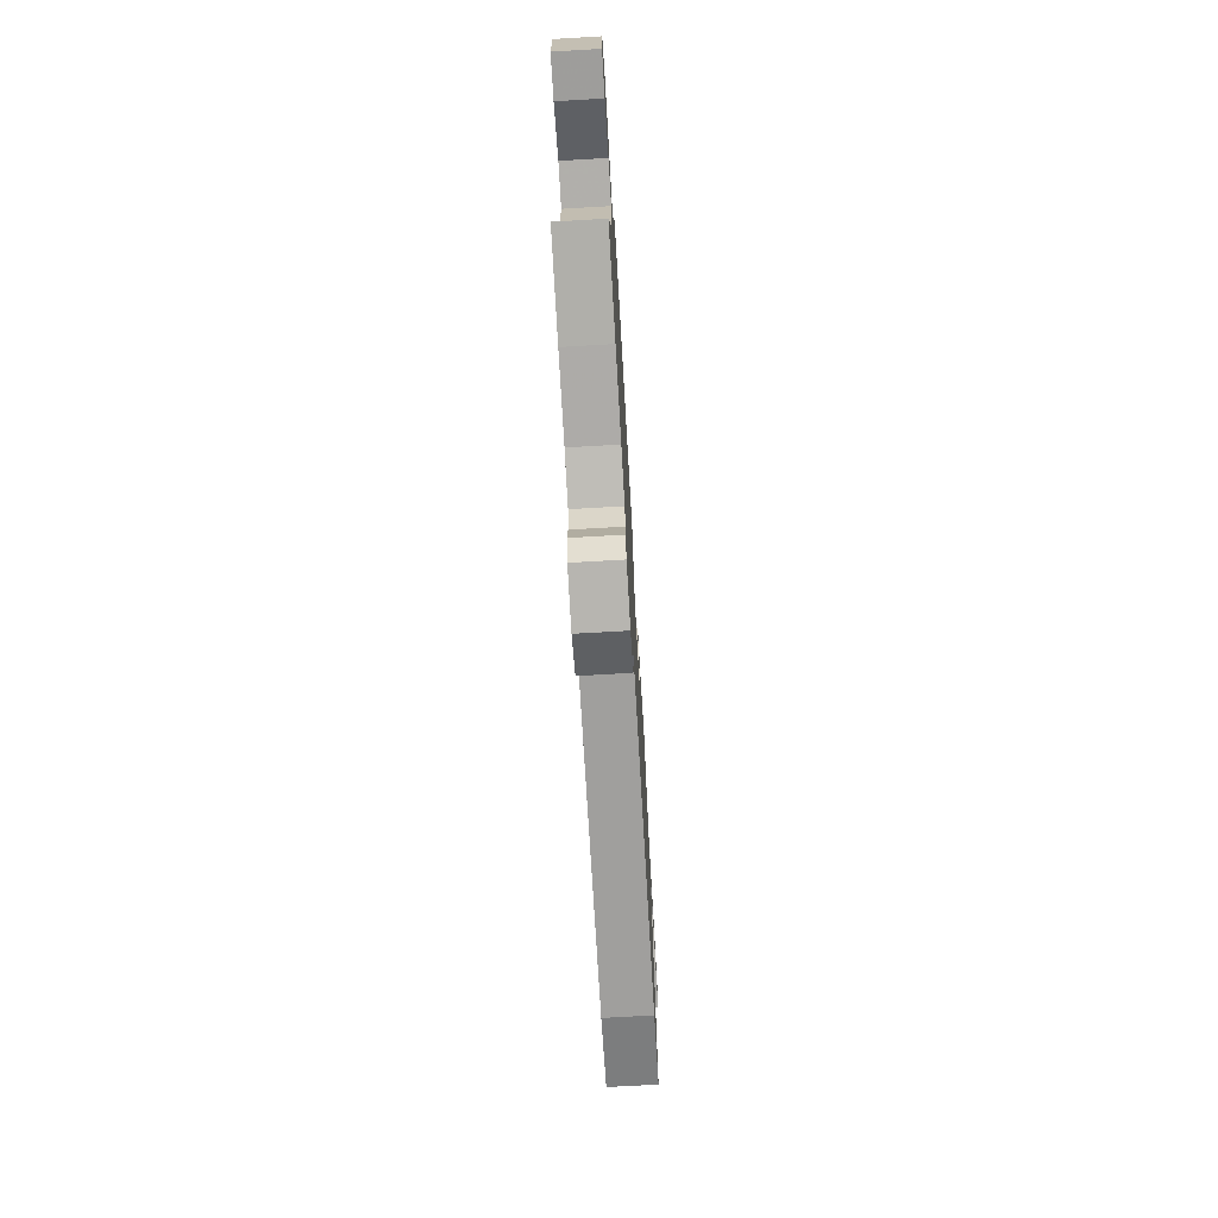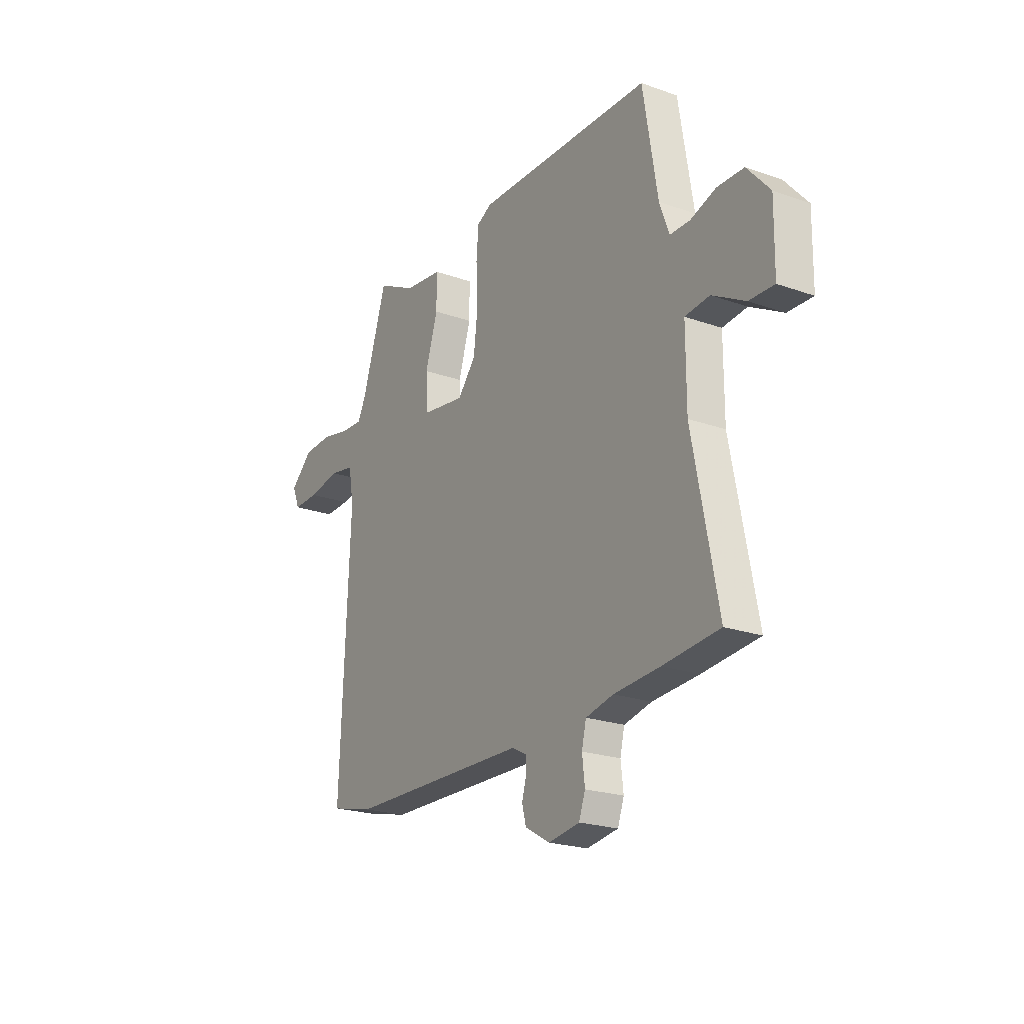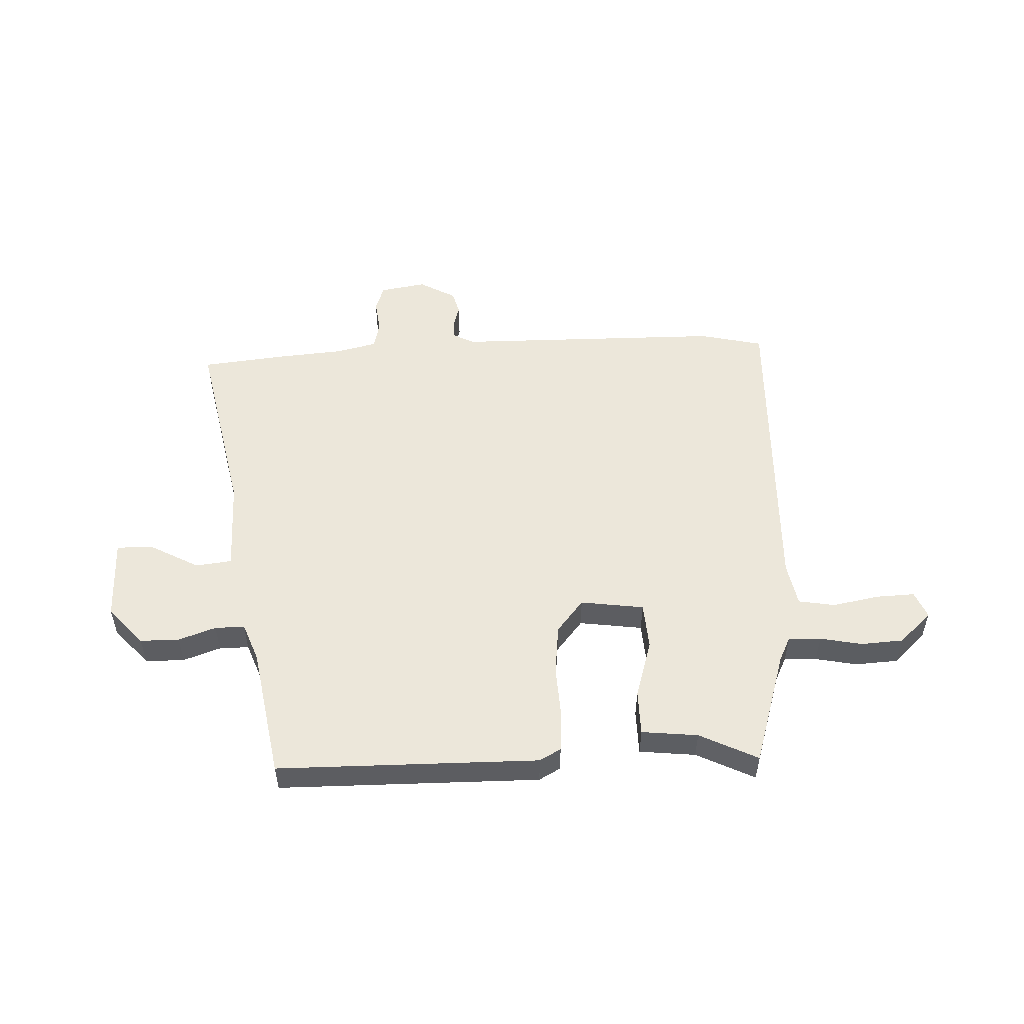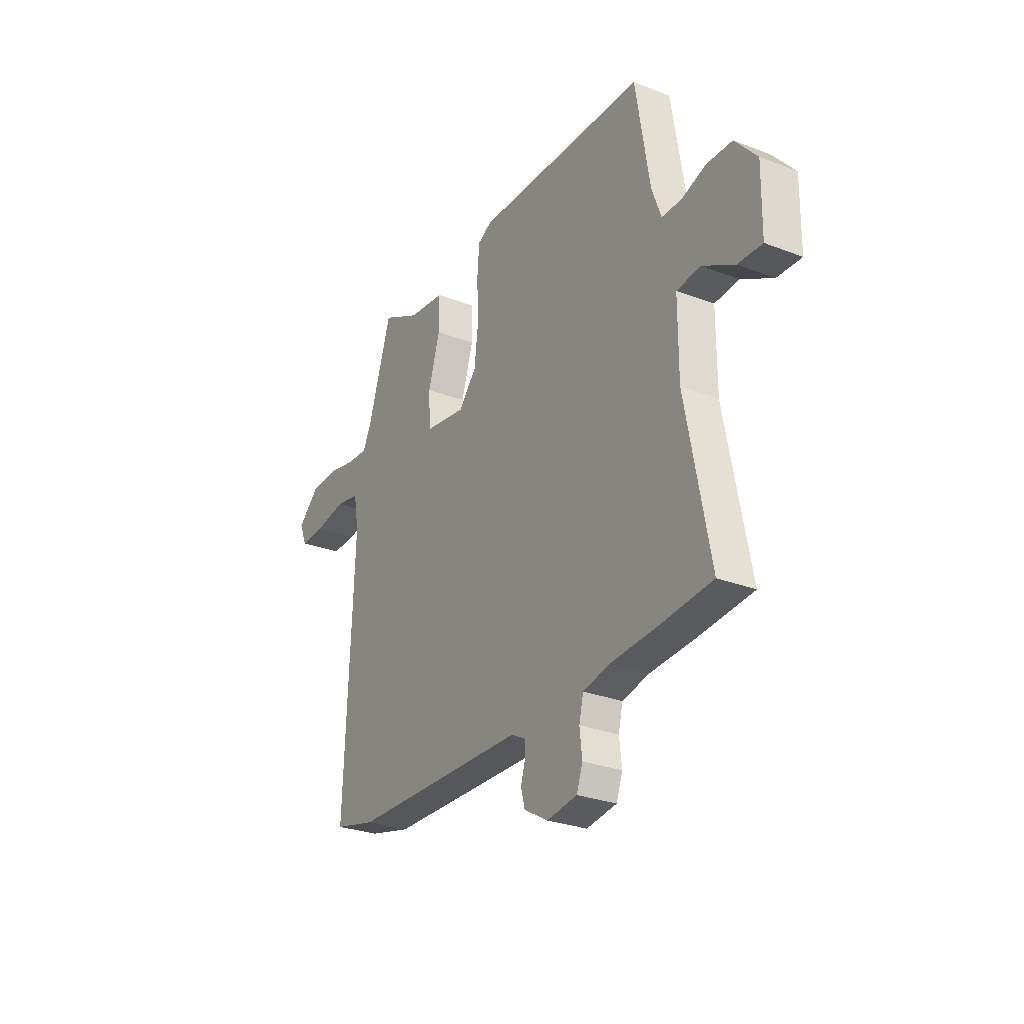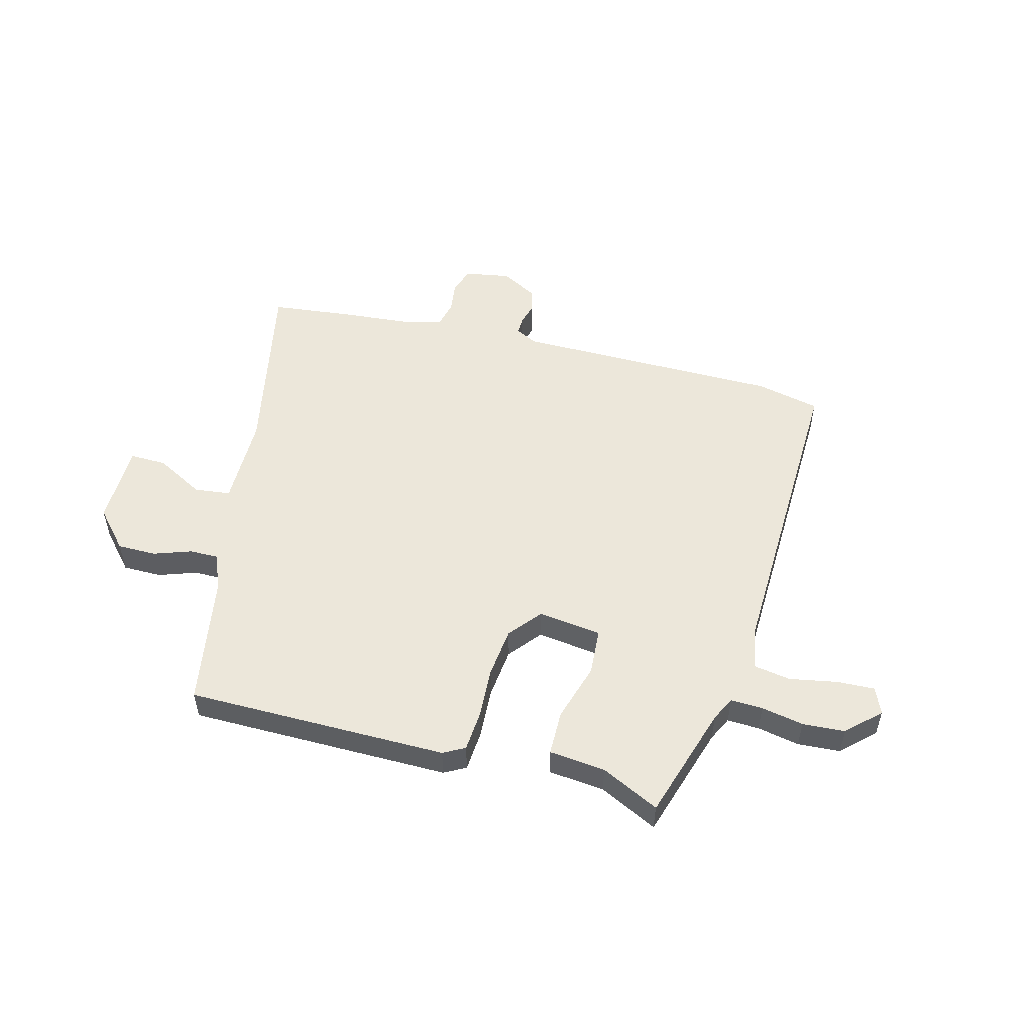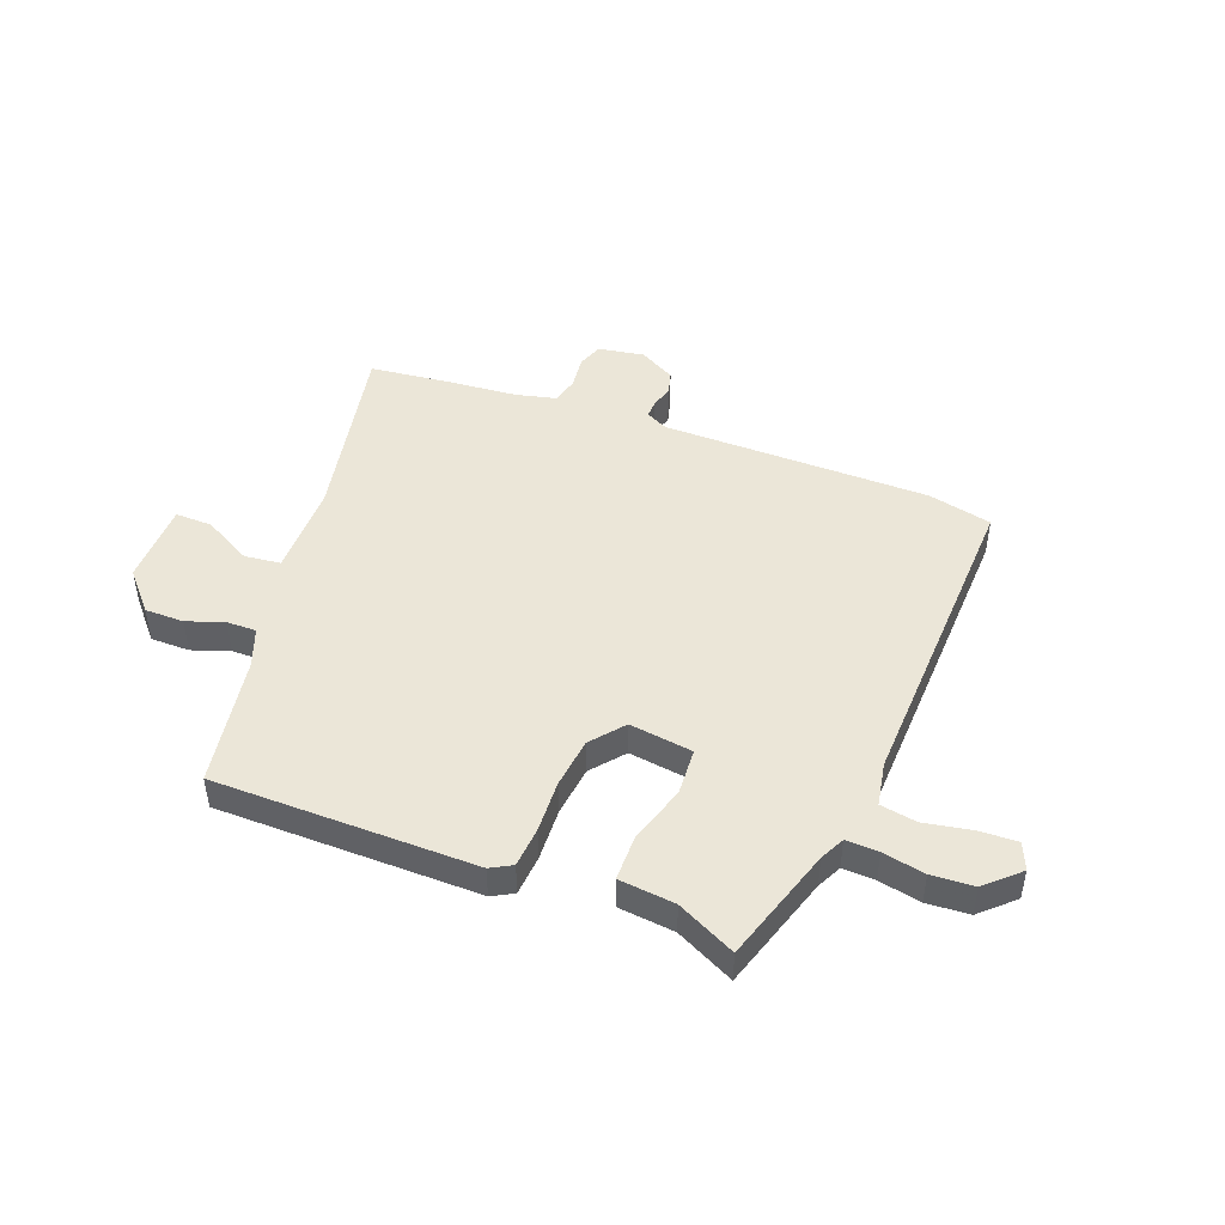
<metadata>
{"format":"obj","ext":"obj","renderer":"f3d","projection":"perspective","resolution":1024,"background":"white","views":[{"elev":-72.4,"azim":-86.7,"up":"+Z"},{"elev":-22.2,"azim":-121.6,"up":"+Z"},{"elev":52.5,"azim":-3.0,"up":"+Y"},{"elev":-27.9,"azim":-120.4,"up":"+Z"},{"elev":51.9,"azim":14.1,"up":"+Y"},{"elev":46.3,"azim":20.4,"up":"+Y"}]}
</metadata>
<code>
v 0.551 0.07 -0.488
v 0.435 0.07 -0.516
v -0.054 0.07 -0.525
v -0.094 0.07 -0.546
v -0.093 0.07 -0.579
v -0.081 0.07 -0.62
v -0.092 0.07 -0.662
v -0.158 0.07 -0.7
v -0.242 0.07 -0.687
v -0.259 0.07 -0.64
v -0.252 0.07 -0.58
v -0.264 0.07 -0.53
v -0.338 0.07 -0.513
v -0.462 0.07 -0.504
v -0.613 0.07 -0.489
v -0.546 0.07 -0.144
v -0.546 0.07 0.025
v -0.612 0.07 0.032
v -0.7 0.07 -0.017
v -0.767 0.07 -0.019
v -0.769 0.07 0.132
v -0.708 0.07 0.202
v -0.637 0.07 0.203
v -0.569 0.07 0.18
v -0.515 0.07 0.18
v -0.489 0.07 0.251
v -0.45 0.07 0.49
v 0.025 0.07 0.498
v 0.064 0.07 0.477
v 0.07 0.07 0.404
v 0.066 0.07 0.309
v 0.077 0.07 0.217
v 0.126 0.07 0.158
v 0.241 0.07 0.175
v 0.246 0.07 0.26
v 0.213 0.07 0.367
v 0.213 0.07 0.449
v 0.315 0.07 0.461
v 0.42 0.07 0.514
v 0.487 0.07 0.305
v 0.509 0.07 0.261
v 0.568 0.07 0.264
v 0.644 0.07 0.28
v 0.721 0.07 0.276
v 0.781 0.07 0.221
v 0.761 0.07 0.172
v 0.692 0.07 0.174
v 0.606 0.07 0.189
v 0.54 0.07 0.177
v 0.526 0.07 0.097
v 0.551 0 -0.488
v 0.435 0 -0.516
v -0.054 0 -0.525
v -0.094 0 -0.546
v -0.093 0 -0.579
v -0.081 0 -0.62
v -0.092 0 -0.662
v -0.158 0 -0.7
v -0.242 0 -0.687
v -0.259 0 -0.64
v -0.252 0 -0.58
v -0.264 0 -0.53
v -0.338 0 -0.513
v -0.462 0 -0.504
v -0.613 0 -0.489
v -0.546 0 -0.144
v -0.546 0 0.025
v -0.612 0 0.032
v -0.7 0 -0.017
v -0.767 0 -0.019
v -0.769 0 0.132
v -0.708 0 0.202
v -0.637 0 0.203
v -0.569 0 0.18
v -0.515 0 0.18
v -0.489 0 0.251
v -0.45 0 0.49
v 0.025 0 0.498
v 0.064 0 0.477
v 0.07 0 0.404
v 0.066 0 0.309
v 0.077 0 0.217
v 0.126 0 0.158
v 0.241 0 0.175
v 0.246 0 0.26
v 0.213 0 0.367
v 0.213 0 0.449
v 0.315 0 0.461
v 0.42 0 0.514
v 0.487 0 0.305
v 0.509 0 0.261
v 0.568 0 0.264
v 0.644 0 0.28
v 0.721 0 0.276
v 0.781 0 0.221
v 0.761 0 0.172
v 0.692 0 0.174
v 0.606 0 0.189
v 0.54 0 0.177
v 0.526 0 0.097
f 45 46 47 48
f 45 48 49
f 42 43 44 45
f 41 42 45 49
f 40 41 49 50
f 38 39 40 50
f 35 36 37 38
f 34 35 38 50
f 28 29 30 31
f 26 27 28 31
f 25 26 31 32
f 21 22 23 24
f 21 24 25
f 18 19 20 21
f 17 18 21 25
f 16 17 25 32
f 13 14 15 16
f 12 13 16 32
f 8 9 10 11
f 5 6 7 8
f 4 5 8 11
f 3 4 11 12
f 1 2 3
f 33 34 50 1
f 12 32 33
f 1 3 12 33
f 98 97 96 95
f 99 98 95
f 95 94 93 92
f 99 95 92 91
f 100 99 91 90
f 100 90 89 88
f 88 87 86 85
f 100 88 85 84
f 81 80 79 78
f 81 78 77 76
f 82 81 76 75
f 74 73 72 71
f 75 74 71
f 71 70 69 68
f 75 71 68 67
f 82 75 67 66
f 66 65 64 63
f 82 66 63 62
f 61 60 59 58
f 58 57 56 55
f 61 58 55 54
f 62 61 54 53
f 53 52 51
f 51 100 84 83
f 83 82 62
f 83 62 53 51
f 1 51 52 2
f 2 52 53 3
f 3 53 54 4
f 4 54 55 5
f 5 55 56 6
f 6 56 57 7
f 7 57 58 8
f 8 58 59 9
f 9 59 60 10
f 10 60 61 11
f 11 61 62 12
f 12 62 63 13
f 13 63 64 14
f 14 64 65 15
f 15 65 66 16
f 16 66 67 17
f 17 67 68 18
f 18 68 69 19
f 19 69 70 20
f 20 70 71 21
f 21 71 72 22
f 22 72 73 23
f 23 73 74 24
f 24 74 75 25
f 25 75 76 26
f 26 76 77 27
f 27 77 78 28
f 28 78 79 29
f 29 79 80 30
f 30 80 81 31
f 31 81 82 32
f 32 82 83 33
f 33 83 84 34
f 34 84 85 35
f 35 85 86 36
f 36 86 87 37
f 37 87 88 38
f 38 88 89 39
f 39 89 90 40
f 40 90 91 41
f 41 91 92 42
f 42 92 93 43
f 43 93 94 44
f 44 94 95 45
f 45 95 96 46
f 46 96 97 47
f 47 97 98 48
f 48 98 99 49
f 49 99 100 50
f 50 100 51 1

</code>
